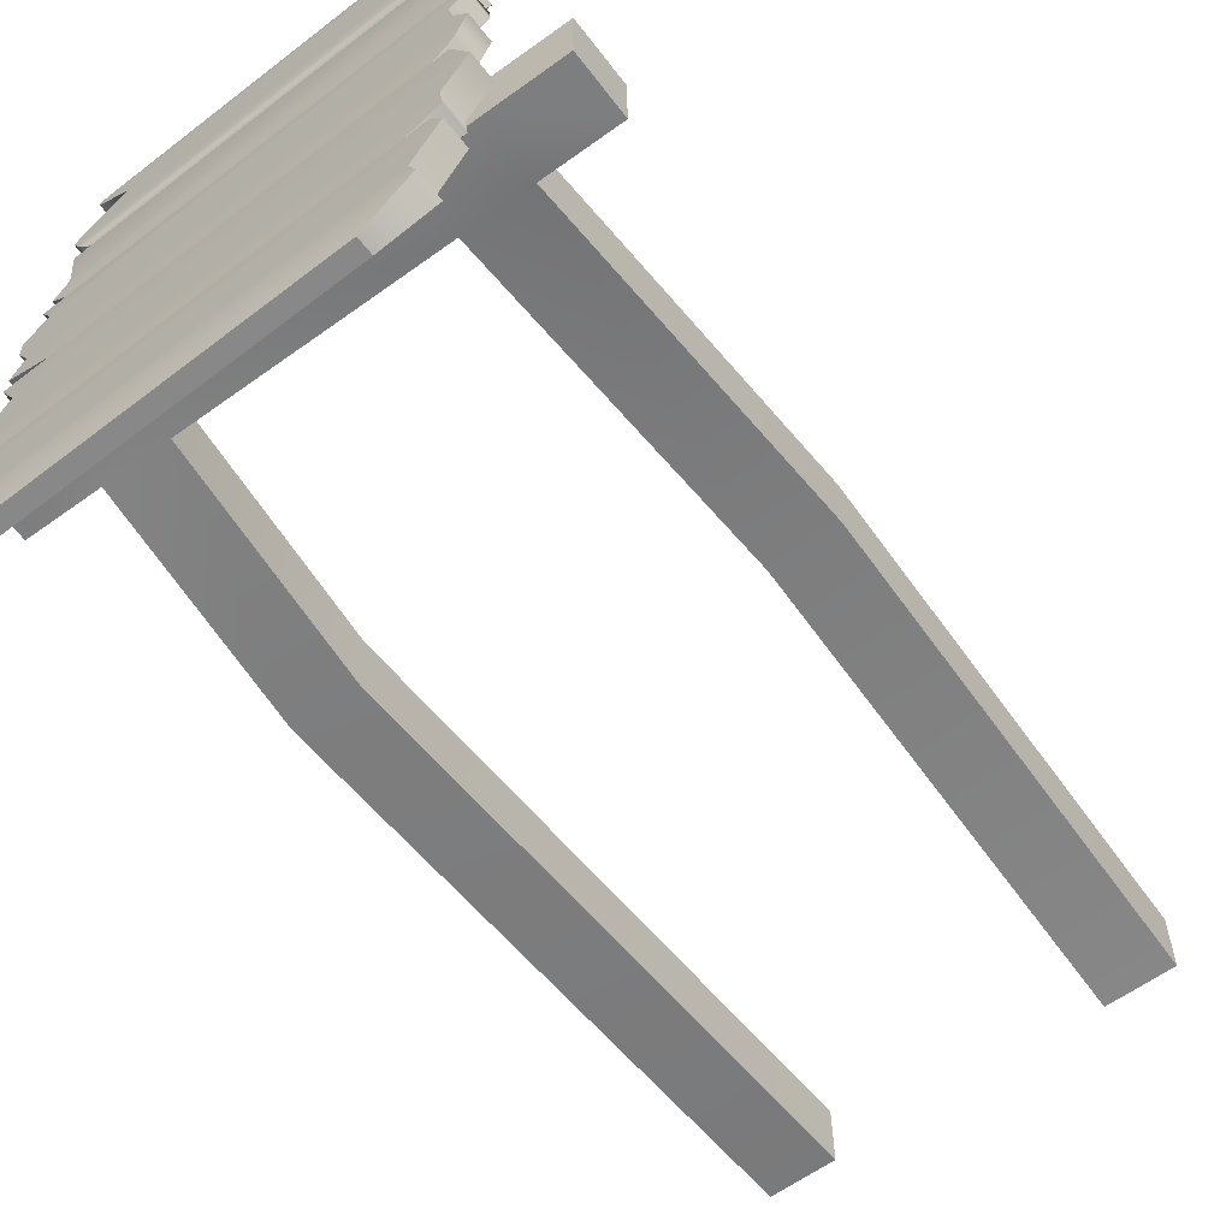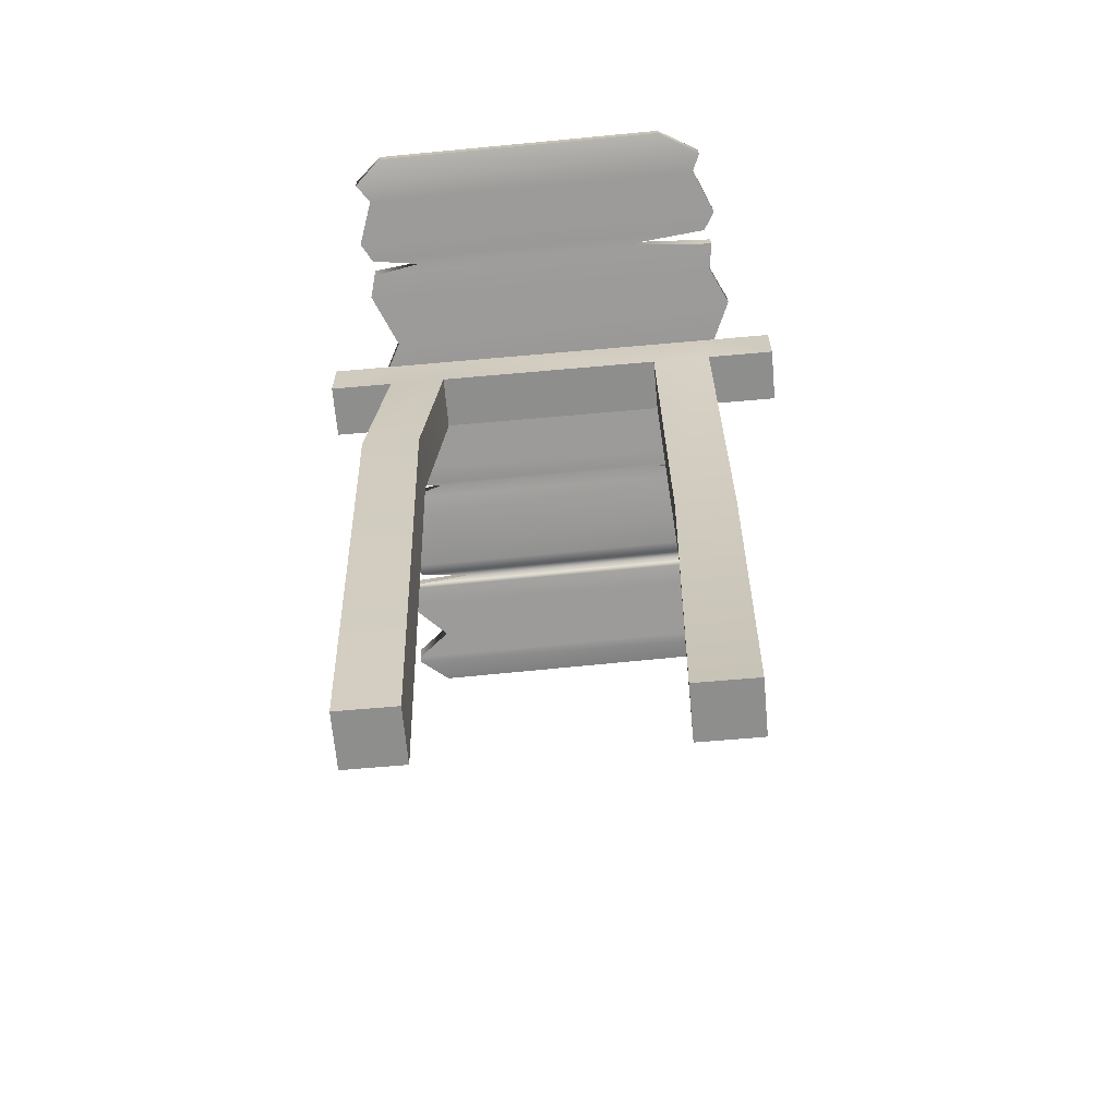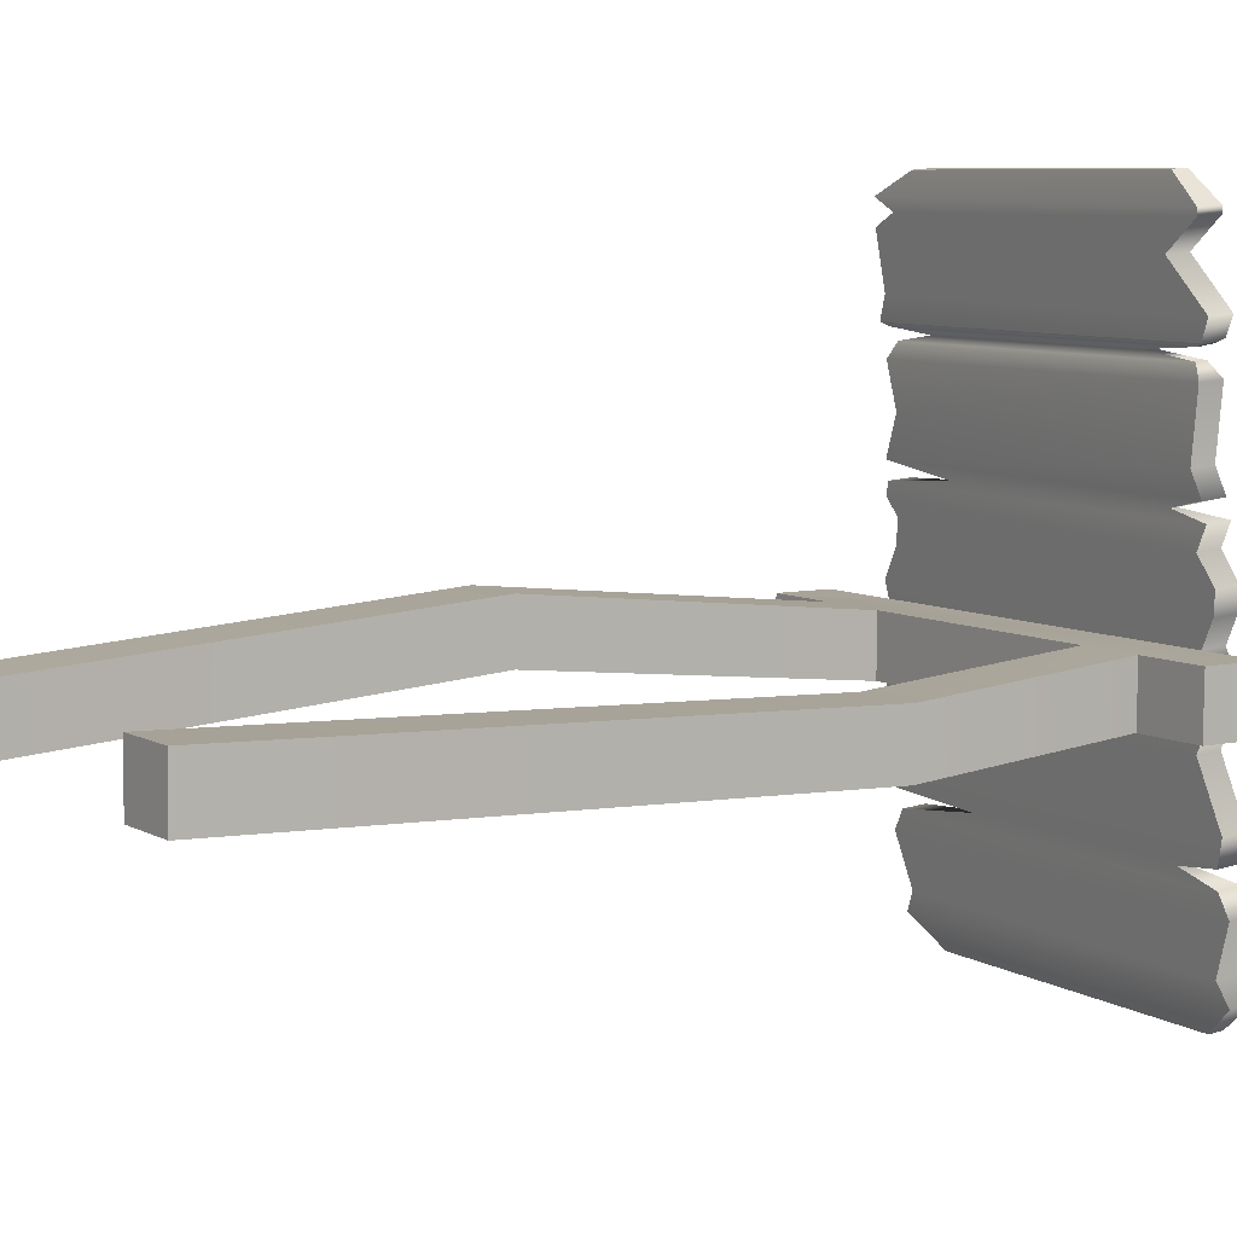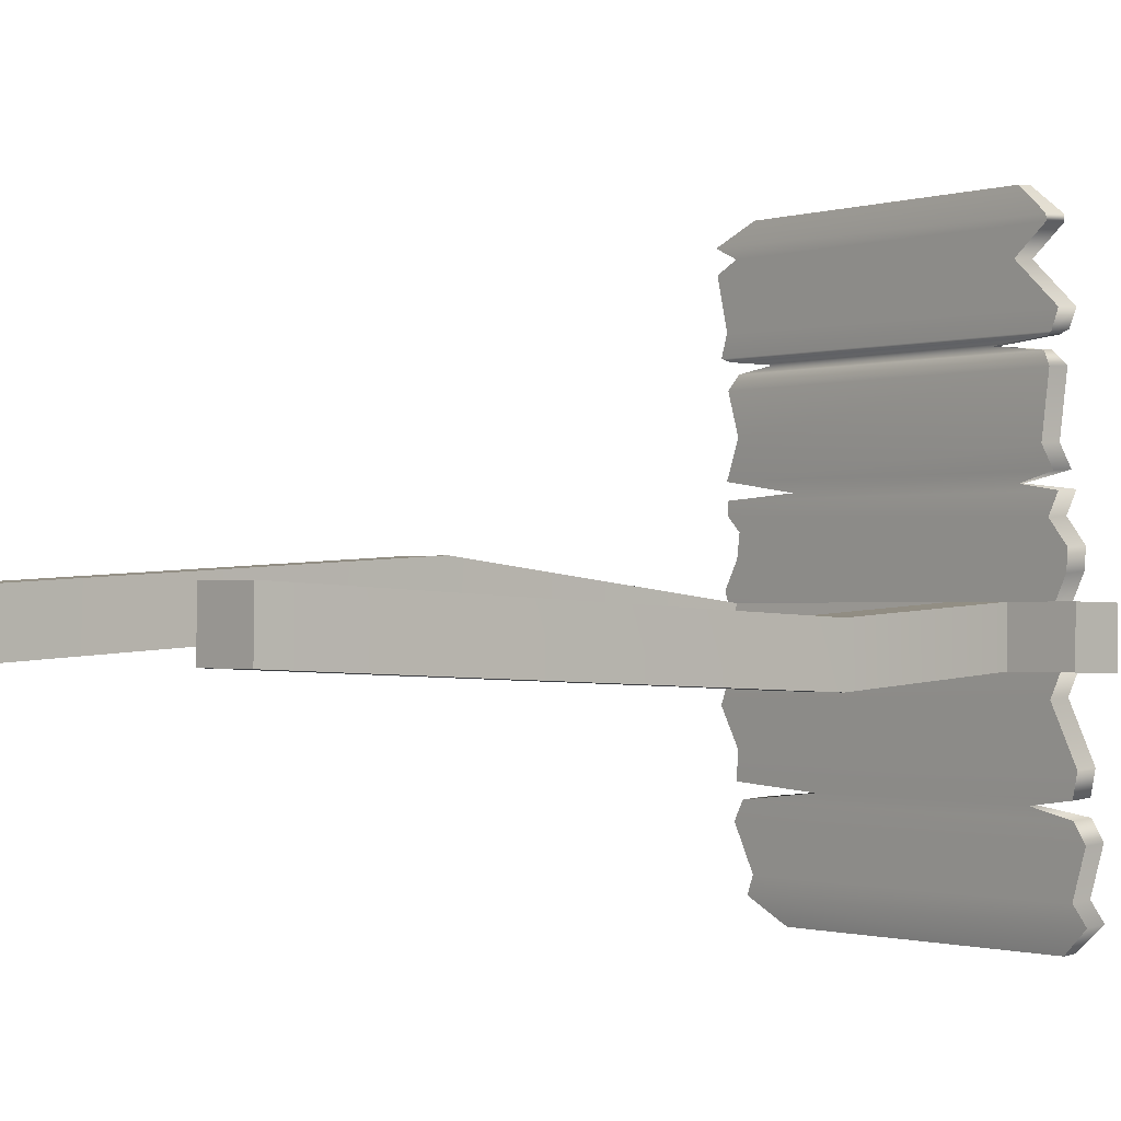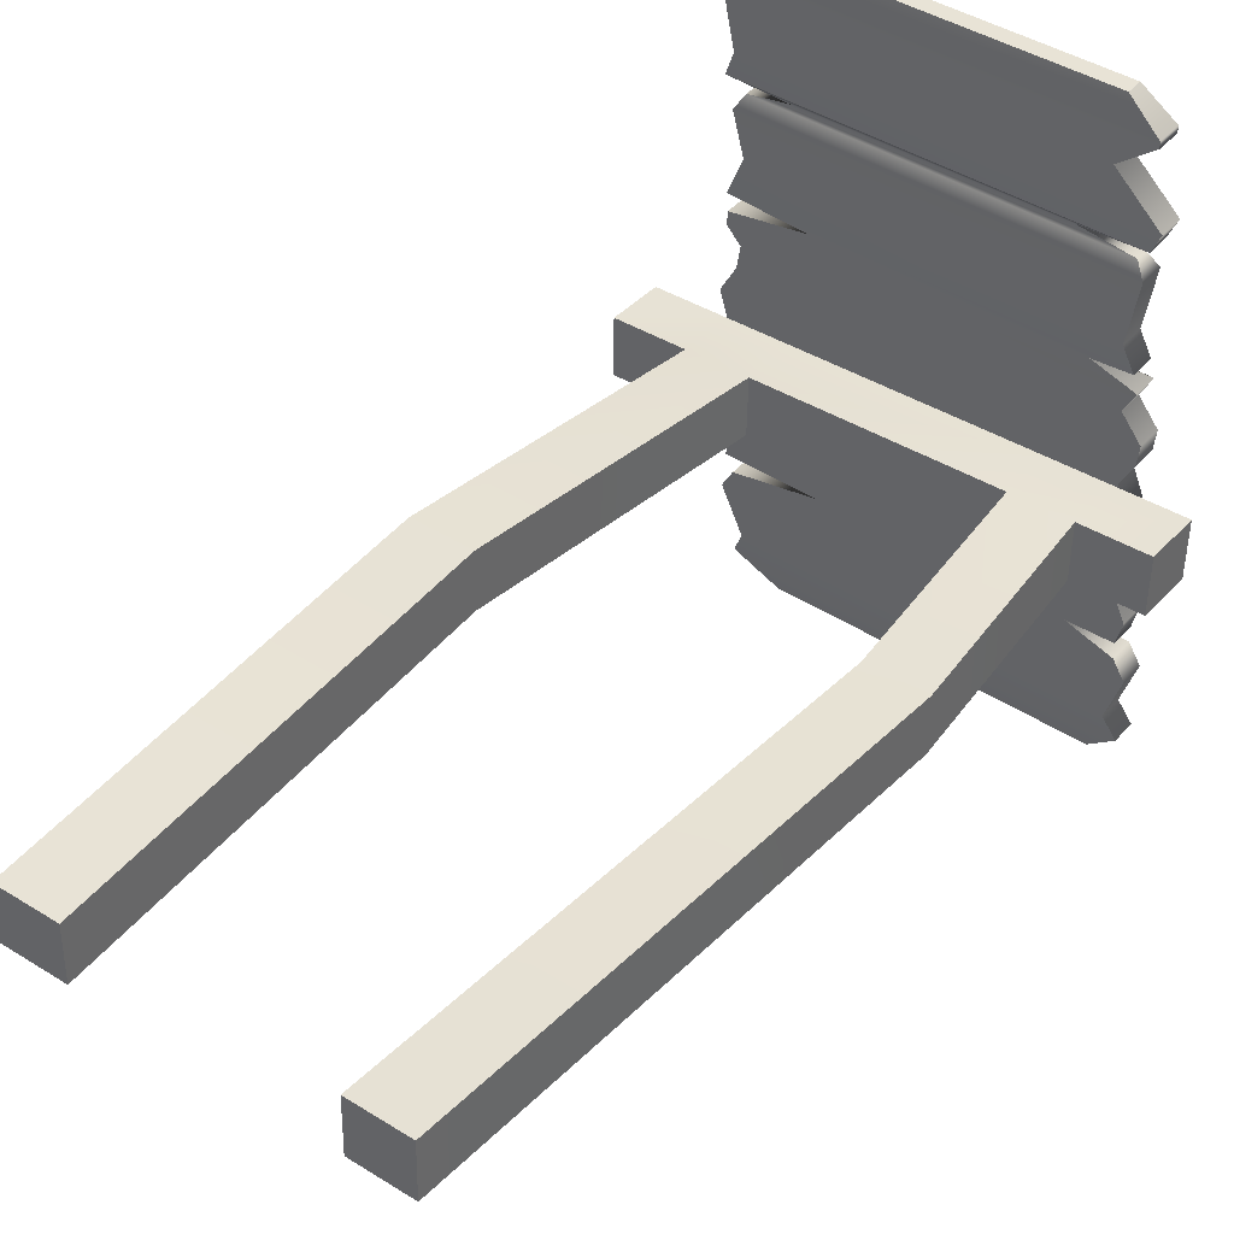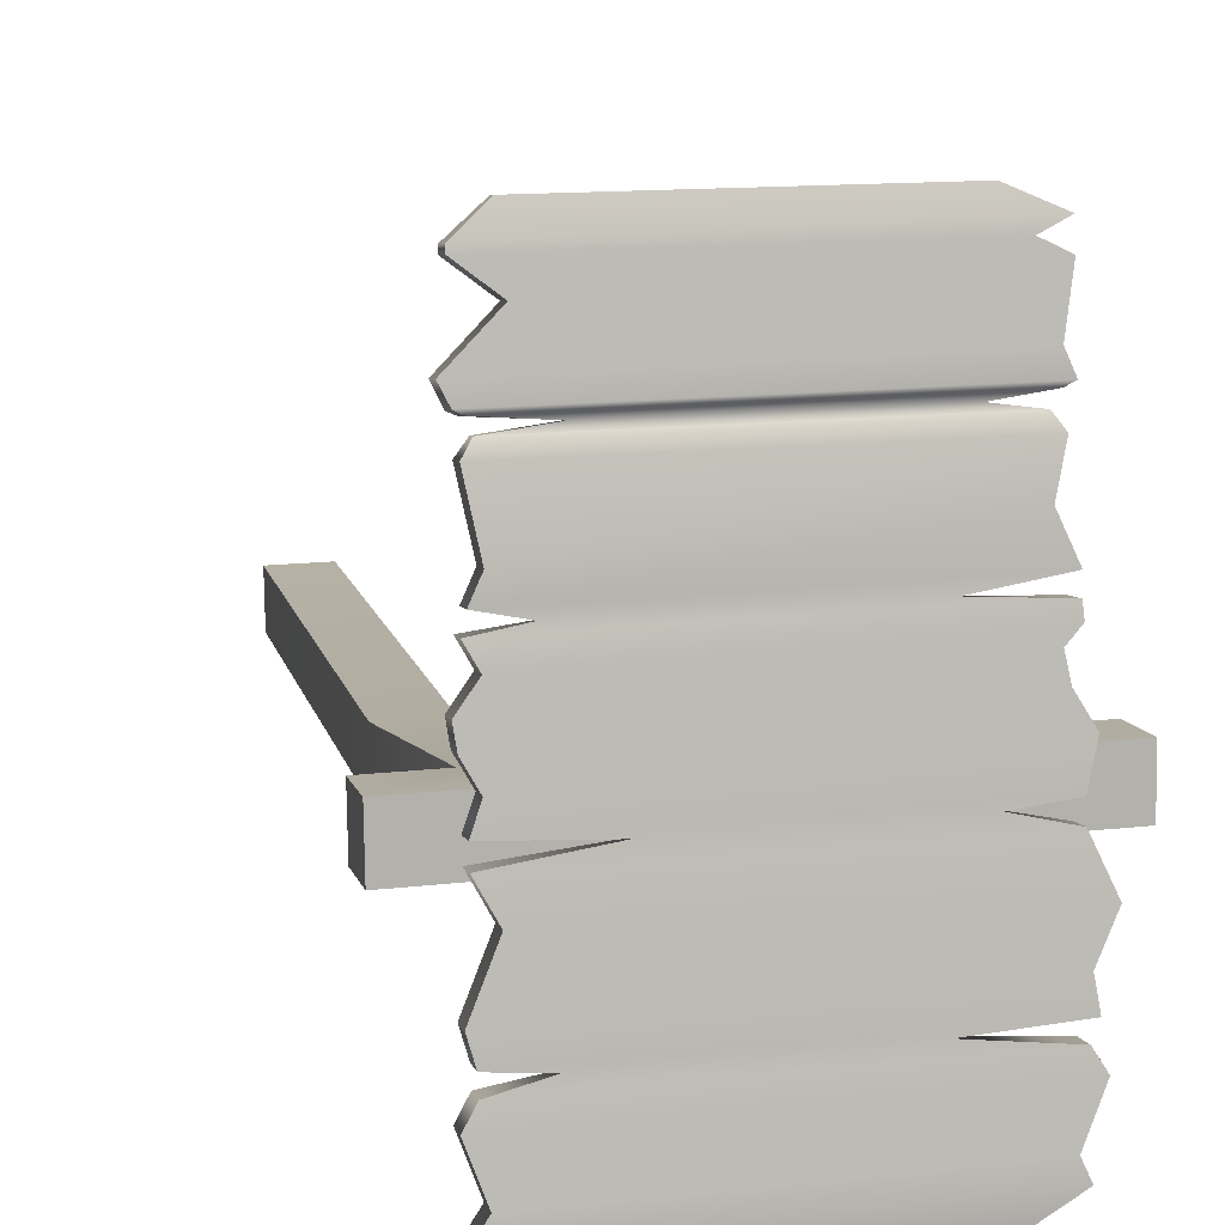
<metadata>
{"format":"obj","ext":"obj","renderer":"f3d","projection":"perspective","resolution":1024,"background":"white","views":[{"elev":-58.7,"azim":-143.4,"up":"+Z"},{"elev":-64.9,"azim":-174.0,"up":"+Y"},{"elev":6.5,"azim":56.0,"up":"+Z"},{"elev":-2.3,"azim":46.3,"up":"+Z"},{"elev":39.3,"azim":37.2,"up":"+Z"},{"elev":10.3,"azim":165.3,"up":"+Z"}]}
</metadata>
<code>
g default
v 3.663 11.72 -0.4611
v 3.651 11.72 -1.318
v 3.663 12.58 -0.4611
v 3.651 12.58 -1.318
v -3.93 12.58 -0.3467
v -3.943 12.58 -1.203
v -3.93 11.72 -0.3467
v -3.943 11.72 -1.203
v 2.626 12.58 -1.302
v 2.639 12.58 -0.4456
v 2.639 11.72 -0.4456
v 2.626 11.72 -1.302
v -2.859 12.58 -1.22
v -2.846 12.58 -0.3631
v -2.846 11.72 -0.3631
v -2.859 11.72 -1.22
v 1.715 12.58 -1.288
v 1.728 12.58 -0.4319
v 1.728 11.72 -0.4319
v 1.715 11.72 -1.288
v -1.914 12.58 -1.234
v -1.901 12.58 -0.3773
v -1.901 11.72 -0.3773
v -1.914 11.72 -1.234
v 1.728 0.08009 -0.4319
v 1.715 0.08009 -1.288
v 2.626 0.08009 -1.302
v 2.639 0.08009 -0.4456
v -2.846 0.08009 -0.363
v -2.859 0.08009 -1.22
v -1.914 0.08009 -1.234
v -1.901 0.08009 -0.3772
v 2.833 8.446 -1.549
v 1.922 8.446 -1.535
v 1.935 8.446 -0.6784
v 2.845 8.446 -0.6921
v -1.99 6.653 0.1182
v -2.003 6.653 -0.7384
v -2.947 6.653 -0.7242
v -2.935 6.653 0.1324
v 1.695 13.05 -4.209
v 1.702 13.01 -3.702
v 1.878 13.05 -4.212
v 1.885 13 -3.705
v 1.803 12.41 3.604
v 1.81 12.37 4.11
v 1.986 12.4 3.601
v 1.993 12.36 4.107
v -2.101 13.16 -4.147
v -2.094 13.12 -3.641
v -1.918 13.16 -4.15
v -1.911 13.12 -3.644
v -1.993 12.52 3.666
v -1.986 12.48 4.172
v -1.81 12.52 3.663
v -1.803 12.48 4.169
v -2.36 13.23 -4.801
v -2.19 12.42 4.869
v -2.353 13.45 -4.783
v -2.183 12.65 4.888
v 2.442 13.3 -4.861
v 2.423 12.51 4.813
v 2.435 13.08 -4.879
v 2.416 12.28 4.794
v -2.907 12.89 3.094
v 2.86 12.72 2.979
v 2.848 12.36 2.922
v -2.918 12.53 3.037
v -1.818 12.87 1.146
v 2.113 12.75 1.082
v 2.11 12.65 1.074
v -1.821 12.77 1.138
v -2.217 13.05 -0.8493
v 1.304 12.95 -0.9066
v 1.301 12.86 -0.9141
v -2.22 12.96 -0.8568
v -1.692 13.21 -2.929
v 1.999 13.1 -2.989
v 1.994 12.96 -3
v -1.696 13.07 -2.94
v -2.886 12.76 4.589
v 2.88 12.6 4.41
v 2.868 12.24 4.38
v -2.897 12.4 4.56
v -2.513 12.77 4.397
v 2.878 12.61 4.309
v 2.867 12.25 4.28
v -2.524 12.41 4.368
v -2.891 12.79 4.216
v 2.339 12.66 3.903
v 2.328 12.3 3.873
v -2.902 12.43 4.186
v 2.608 12.84 1.58
v 2.596 12.48 1.55
v -2.684 12.61 1.937
v -2.672 12.97 1.966
v 2.993 12.69 3.241
v 2.982 12.33 3.212
v -2.781 12.5 3.385
v -2.77 12.86 3.414
v -2.057 12.75 2.901
v 1.812 12.63 2.838
v 1.808 12.51 2.828
v -2.06 12.63 2.891
v 2.8 12.75 2.524
v 2.789 12.4 2.494
v -2.824 12.56 2.586
v -2.812 12.92 2.615
v 2.832 12.88 0.9816
v 2.821 12.52 0.9522
v -2.945 12.69 1.076
v -2.934 13.05 1.106
v 2.771 12.86 1.233
v 2.76 12.5 1.203
v -2.952 12.67 1.341
v -2.94 13.03 1.37
v 2.929 12.93 0.2707
v 2.918 12.58 0.2414
v -2.766 12.72 0.6323
v -2.754 13.08 0.6617
v 2.667 13 -0.4282
v 2.656 12.64 -0.4575
v -3.107 12.8 -0.1641
v -3.096 13.16 -0.1348
v 2.804 13.05 -1.094
v 2.792 12.69 -1.124
v -2.974 12.86 -1.03
v -2.963 13.22 -1.001
v 2.807 13.03 -0.8102
v 2.796 12.67 -0.8396
v -2.971 12.84 -0.7457
v -2.959 13.2 -0.7164
v 2.517 13.1 -1.625
v 2.506 12.74 -1.654
v -3.316 12.93 -1.758
v -3.305 13.29 -1.729
v 2.779 13.2 -2.88
v 2.768 12.84 -2.91
v -3.109 13.01 -2.814
v -3.097 13.37 -2.785
v 2.775 13.22 -3.132
v 2.764 12.86 -3.162
v -3.003 13.03 -3.068
v -2.991 13.39 -3.038
v 2.894 13.32 -4.465
v 2.883 12.96 -4.494
v -3.021 13.14 -4.398
v -3.01 13.5 -4.369
v 2.65 12.91 0.6544
v 2.639 12.55 0.625
v -2.969 12.71 0.8618
v -2.958 13.07 0.8911
v 2.882 12.96 -0.04754
v 2.871 12.6 -0.07685
v -2.842 12.75 0.2698
v -2.831 13.11 0.2991
v -3.022 13.33 -2.347
v 2.885 13.16 -2.503
v 2.873 12.8 -2.532
v -3.034 12.98 -2.377
v 2.657 12.64 2.726
v 2.651 12.47 2.712
v -2.686 12.63 2.809
v -2.681 12.8 2.823
v 2.747 12.66 2.914
v 2.739 12.42 2.88
v -2.791 12.58 2.984
v -2.783 12.83 3.019
v 2.947 13.24 -3.442
v 2.936 12.88 -3.471
v -3.191 13.06 -3.372
v -3.18 13.42 -3.342
v 2.685 13.3 -4.164
v 2.673 12.95 -4.193
v -2.89 13.11 -4.103
v -2.879 13.47 -4.073
g Ramp2:HouseDock2
f 1 2 4 3
f 3 4 9 10
f 5 6 8 7
f 11 12 2 1
f 2 12 9 4
f 11 1 3 10
f 10 9 17 18
f 19 11 10 18
f 25 26 27 28
f 9 12 20 17
f 14 13 6 5
f 7 15 14 5
f 7 8 16 15
f 13 16 8 6
f 18 17 21 22
f 23 19 18 22
f 23 24 20 19
f 17 20 24 21
f 22 21 13 14
f 15 23 22 14
f 29 30 31 32
f 21 24 16 13
f 19 20 34 35
f 20 12 33 34
f 12 11 36 33
f 11 19 35 36
f 15 16 39 40
f 16 24 38 39
f 24 23 37 38
f 23 15 40 37
f 34 33 27 26
f 35 34 26 25
f 36 35 25 28
f 33 36 28 27
f 38 37 32 31
f 39 38 31 30
f 40 39 30 29
f 37 40 29 32
f 41 42 44 43
f 45 46 48 47
f 49 50 52 51
f 53 54 56 55
f 57 147 148 59
f 59 148 145 61
f 61 145 146 63
f 63 146 147 57
f 58 64 62 60
f 63 57 59 61
f 65 100 97 66
f 67 66 97 98
f 68 67 98 99
f 65 68 99 100
f 69 116 113 70
f 71 70 113 114
f 72 71 114 115
f 69 72 115 116
f 73 132 129 74
f 75 74 129 130
f 76 75 130 131
f 73 76 131 132
f 77 140 137 78
f 79 78 137 138
f 80 79 138 139
f 77 80 139 140
f 81 60 62 82
f 83 82 62 64
f 84 83 64 58
f 81 84 58 60
f 85 81 82 86
f 87 86 82 83
f 88 87 83 84
f 85 88 84 81
f 89 85 86 90
f 91 90 86 87
f 92 91 87 88
f 89 92 88 85
f 94 93 105 106
f 95 94 106 107
f 96 95 107 108
f 93 96 108 105
f 98 97 90 91
f 99 98 91 92
f 100 99 92 89
f 97 100 89 90
f 102 101 168 165
f 103 102 165 166
f 104 103 166 167
f 101 104 167 168
f 106 105 161 162
f 107 106 162 163
f 108 107 163 164
f 105 108 164 161
f 110 109 70 71
f 111 110 71 72
f 112 111 72 69
f 109 112 69 70
f 114 113 93 94
f 115 114 94 95
f 116 115 95 96
f 113 116 96 93
f 118 117 149 150
f 119 118 150 151
f 120 119 151 152
f 117 120 152 149
f 122 121 153 154
f 123 122 154 155
f 124 123 155 156
f 121 124 156 153
f 126 125 74 75
f 127 126 75 76
f 128 127 76 73
f 125 128 73 74
f 130 129 121 122
f 131 130 122 123
f 132 131 123 124
f 129 132 124 121
f 134 133 125 126
f 135 134 126 127
f 136 135 127 128
f 133 136 128 125
f 138 137 158 159
f 139 138 159 160
f 140 139 160 157
f 137 140 157 158
f 141 78 79 142
f 143 142 79 80
f 144 143 80 77
f 141 144 77 78
f 145 173 174 146
f 147 146 174 175
f 148 147 175 176
f 145 148 176 173
f 150 149 109 110
f 151 150 110 111
f 152 151 111 112
f 149 152 112 109
f 154 153 117 118
f 155 154 118 119
f 156 155 119 120
f 153 156 120 117
f 158 157 136 133
f 159 158 133 134
f 160 159 134 135
f 157 160 135 136
f 162 161 102 103
f 163 162 103 104
f 164 163 104 101
f 161 164 101 102
f 166 165 66 67
f 167 166 67 68
f 168 167 68 65
f 165 168 65 66
f 169 141 142 170
f 171 170 142 143
f 172 171 143 144
f 169 172 144 141
f 173 169 170 174
f 175 174 170 171
f 176 175 171 172
f 173 176 172 169

</code>
